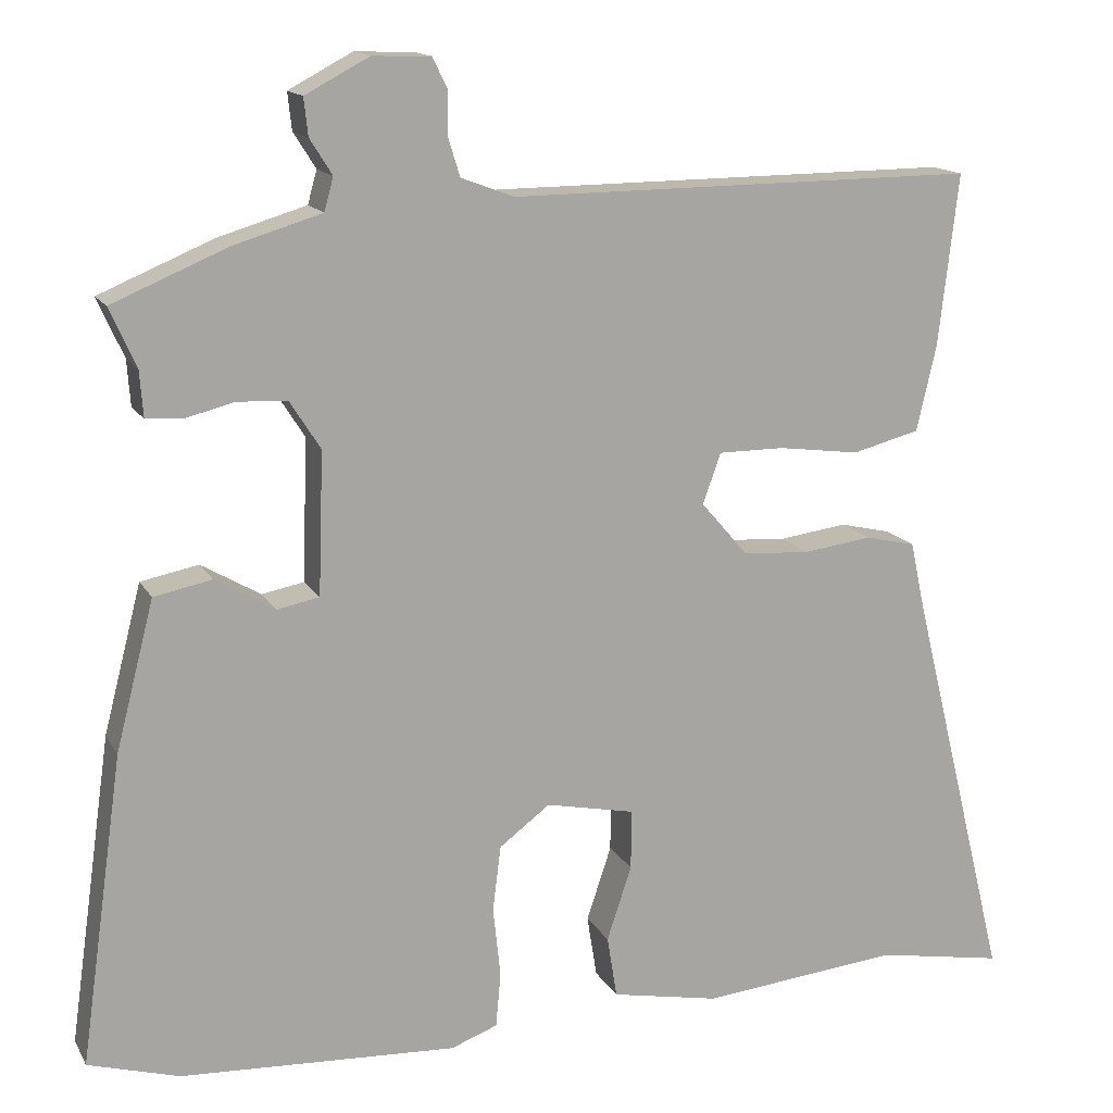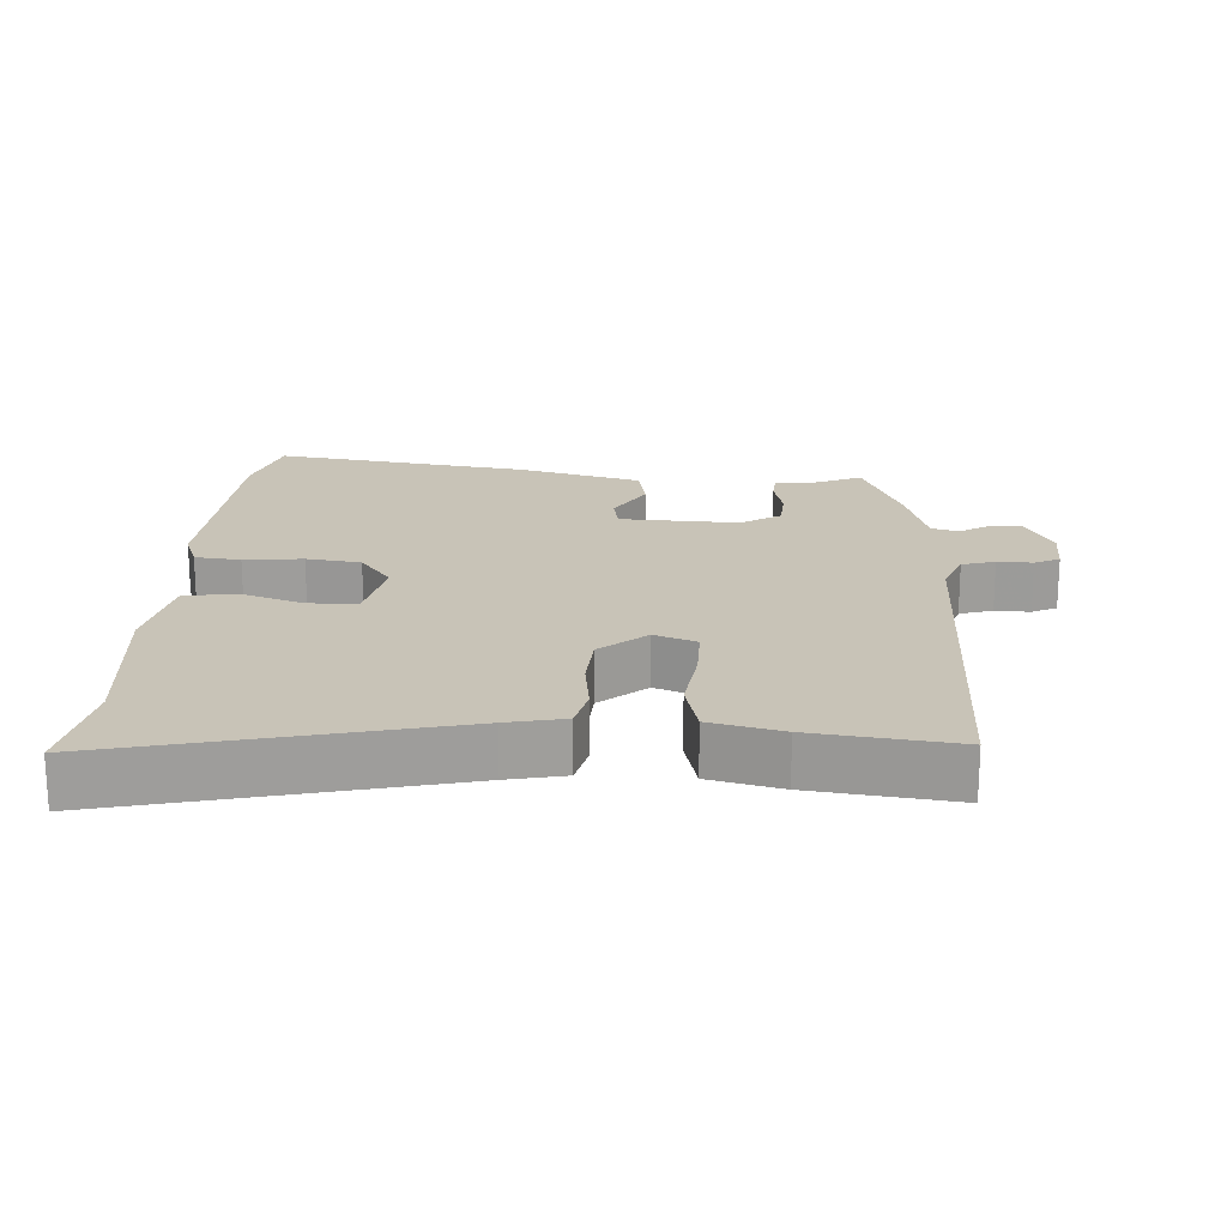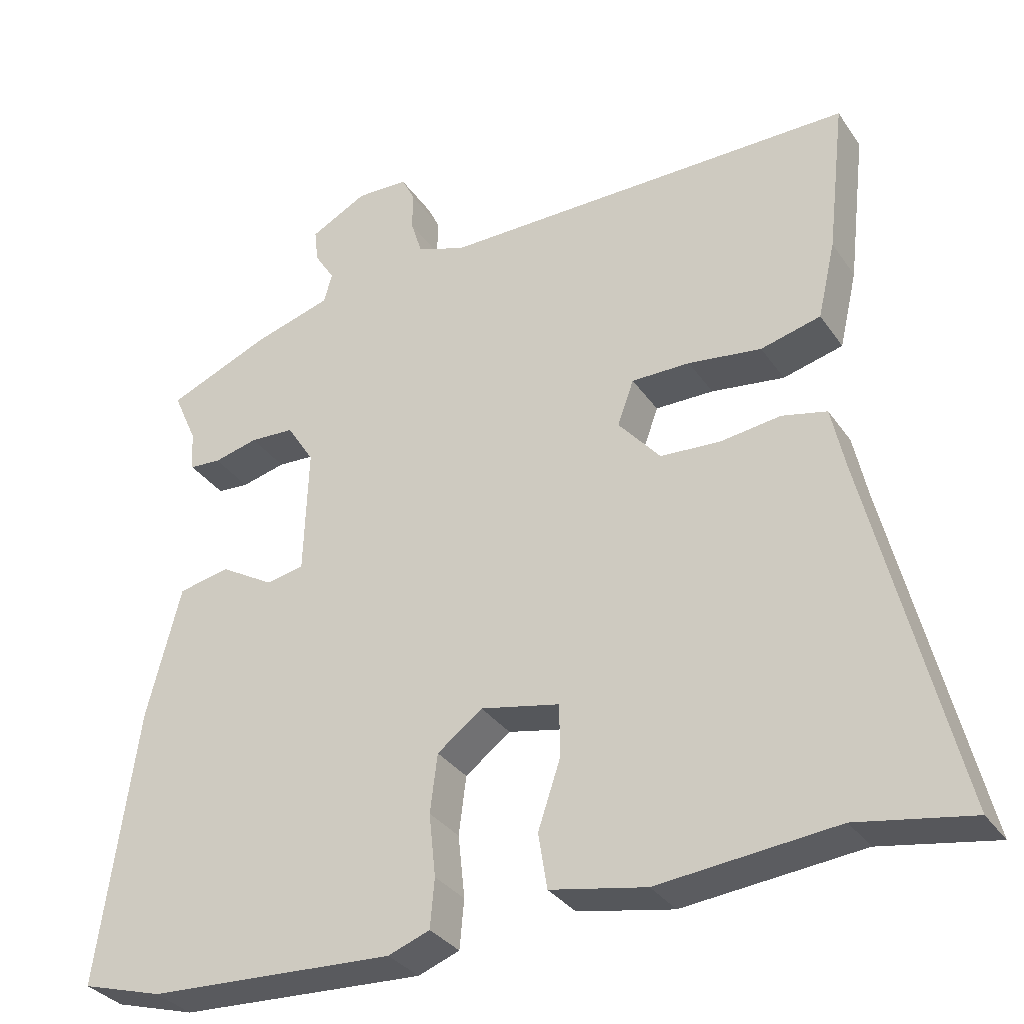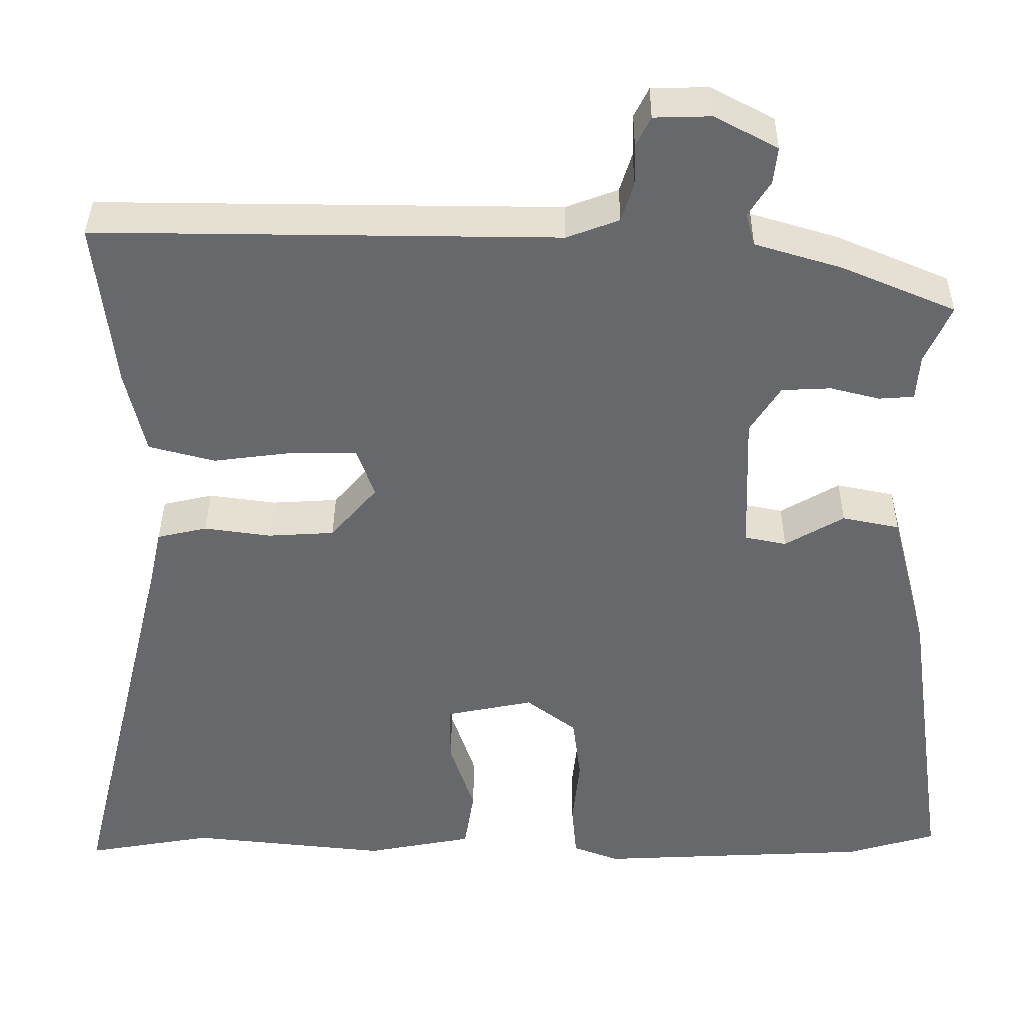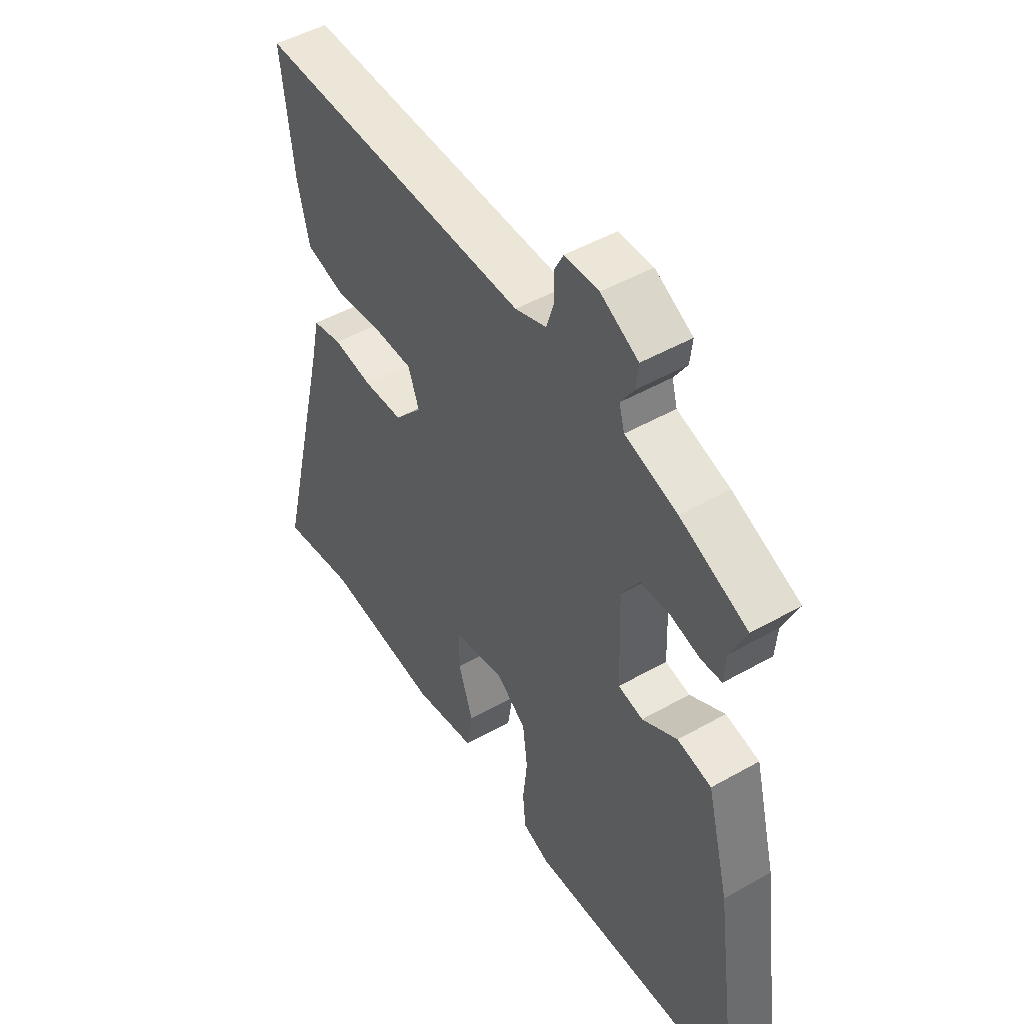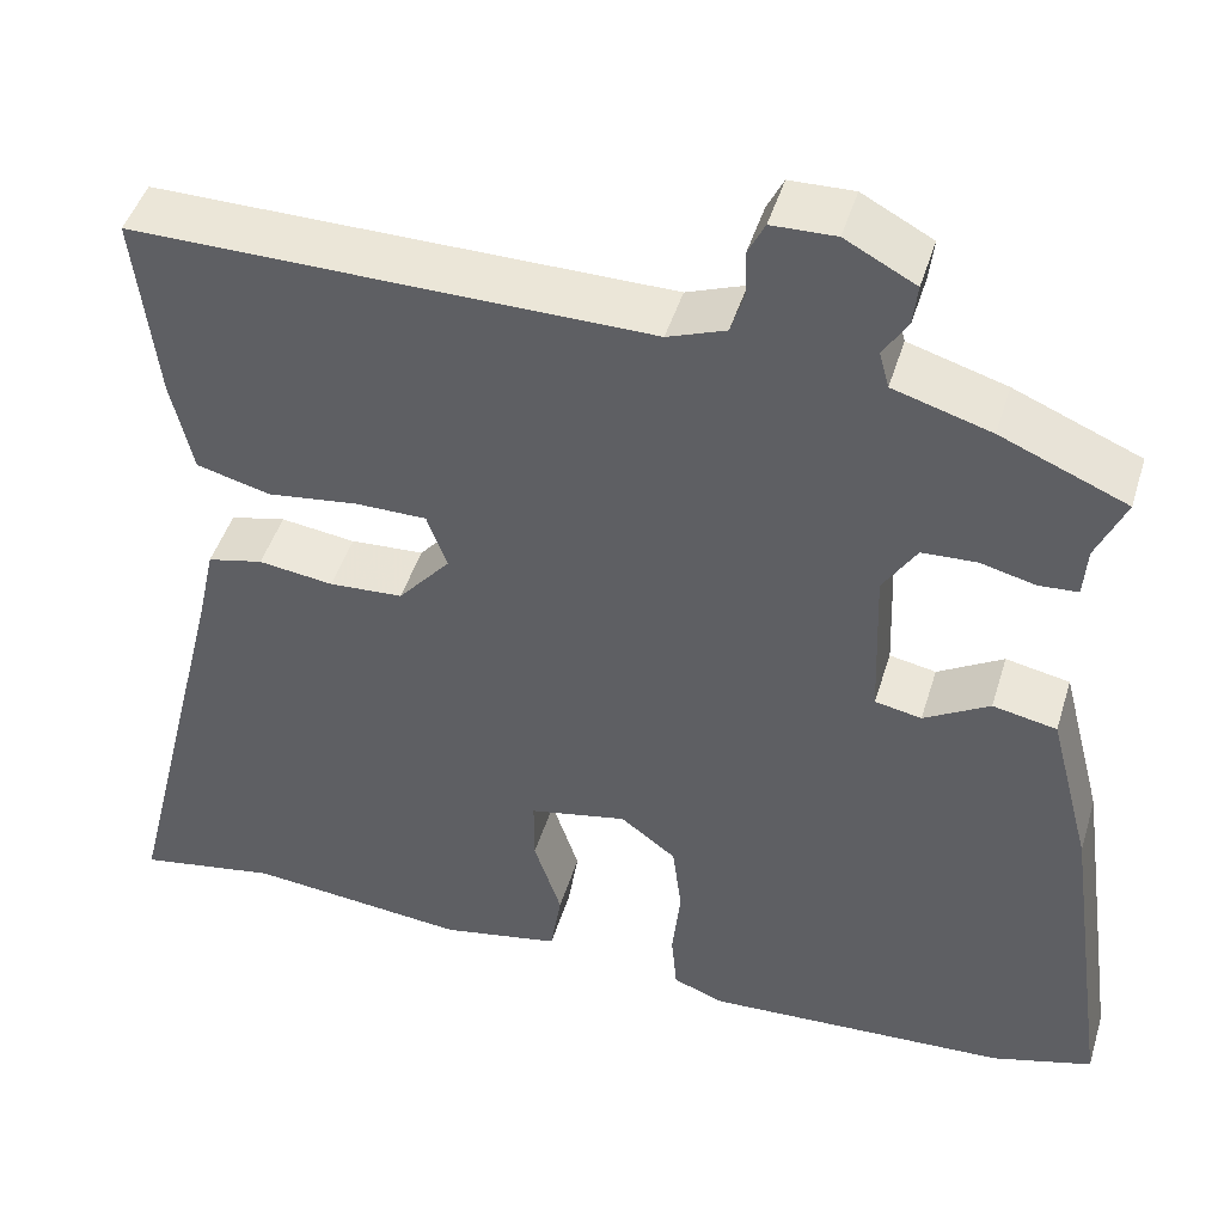
<metadata>
{"format":"obj","ext":"obj","renderer":"f3d","projection":"perspective","resolution":1024,"background":"white","views":[{"elev":14.6,"azim":160.0,"up":"+Z"},{"elev":19.6,"azim":-86.3,"up":"+Y"},{"elev":-32.7,"azim":-151.1,"up":"+Z"},{"elev":37.5,"azim":0.5,"up":"+Z"},{"elev":48.7,"azim":57.7,"up":"+Z"},{"elev":45.8,"azim":16.7,"up":"+Z"}]}
</metadata>
<code>
v 0.558 0.07 -0.483
v 0.448 0.07 -0.515
v 0.114 0.07 -0.532
v 0.058 0.07 -0.511
v 0.052 0.07 -0.445
v 0.061 0.07 -0.36
v 0.051 0.07 -0.281
v -0.01 0.07 -0.235
v -0.117 0.07 -0.257
v -0.117 0.07 -0.329
v -0.087 0.07 -0.419
v -0.099 0.07 -0.494
v -0.229 0.07 -0.519
v -0.47 0.07 -0.495
v -0.624 0.07 -0.522
v -0.505 0.07 -0.037
v -0.487 0.07 0.046
v -0.426 0.07 0.06
v -0.344 0.07 0.049
v -0.263 0.07 0.054
v -0.206 0.07 0.12
v -0.228 0.07 0.181
v -0.307 0.07 0.181
v -0.406 0.07 0.168
v -0.487 0.07 0.189
v -0.511 0.07 0.293
v -0.535 0.07 0.5
v -0.396 0.07 0.499
v 0.03 0.07 0.496
v 0.094 0.07 0.52
v 0.109 0.07 0.568
v 0.108 0.07 0.619
v 0.126 0.07 0.655
v 0.196 0.07 0.657
v 0.273 0.07 0.616
v 0.268 0.07 0.571
v 0.241 0.07 0.528
v 0.252 0.07 0.488
v 0.359 0.07 0.456
v 0.497 0.07 0.398
v 0.465 0.07 0.326
v 0.461 0.07 0.271
v 0.418 0.07 0.268
v 0.358 0.07 0.283
v 0.298 0.07 0.28
v 0.261 0.07 0.222
v 0.267 0.07 0.05
v 0.318 0.07 0.04
v 0.39 0.07 0.082
v 0.46 0.07 0.068
v 0.506 0.07 -0.111
v 0.558 0 -0.483
v 0.448 0 -0.515
v 0.114 0 -0.532
v 0.058 0 -0.511
v 0.052 0 -0.445
v 0.061 0 -0.36
v 0.051 0 -0.281
v -0.01 0 -0.235
v -0.117 0 -0.257
v -0.117 0 -0.329
v -0.087 0 -0.419
v -0.099 0 -0.494
v -0.229 0 -0.519
v -0.47 0 -0.495
v -0.624 0 -0.522
v -0.505 0 -0.037
v -0.487 0 0.046
v -0.426 0 0.06
v -0.344 0 0.049
v -0.263 0 0.054
v -0.206 0 0.12
v -0.228 0 0.181
v -0.307 0 0.181
v -0.406 0 0.168
v -0.487 0 0.189
v -0.511 0 0.293
v -0.535 0 0.5
v -0.396 0 0.499
v 0.03 0 0.496
v 0.094 0 0.52
v 0.109 0 0.568
v 0.108 0 0.619
v 0.126 0 0.655
v 0.196 0 0.657
v 0.273 0 0.616
v 0.268 0 0.571
v 0.241 0 0.528
v 0.252 0 0.488
v 0.359 0 0.456
v 0.497 0 0.398
v 0.465 0 0.326
v 0.461 0 0.271
v 0.418 0 0.268
v 0.358 0 0.283
v 0.298 0 0.28
v 0.261 0 0.222
v 0.267 0 0.05
v 0.318 0 0.04
v 0.39 0 0.082
v 0.46 0 0.068
v 0.506 0 -0.111
f 4 5 6
f 3 4 6
f 2 3 6
f 1 2 6
f 51 1 6
f 50 51 6
f 49 50 6
f 48 49 6
f 47 48 6 7
f 46 47 7 8
f 41 42 43 44
f 41 44 45
f 40 41 45
f 39 40 45
f 38 39 45
f 37 38 45 46
f 35 36 37
f 34 35 37
f 33 34 37
f 32 33 37
f 31 32 37
f 46 8 9
f 37 46 9
f 31 37 9
f 30 31 9
f 26 27 28
f 25 26 28
f 24 25 28
f 23 24 28
f 22 23 28 29
f 21 22 29 30
f 16 17 18 19
f 16 19 20
f 15 16 20
f 14 15 20
f 13 14 20
f 12 13 20
f 11 12 20
f 10 11 20
f 9 10 20 21
f 9 21 30
f 57 56 55
f 57 55 54
f 57 54 53
f 57 53 52
f 57 52 102
f 57 102 101
f 57 101 100
f 57 100 99
f 58 57 99 98
f 59 58 98 97
f 95 94 93 92
f 96 95 92
f 96 92 91
f 96 91 90
f 96 90 89
f 97 96 89 88
f 88 87 86
f 88 86 85
f 88 85 84
f 88 84 83
f 88 83 82
f 60 59 97
f 60 97 88
f 60 88 82
f 60 82 81
f 79 78 77
f 79 77 76
f 79 76 75
f 79 75 74
f 80 79 74 73
f 81 80 73 72
f 70 69 68 67
f 71 70 67
f 71 67 66
f 71 66 65
f 71 65 64
f 71 64 63
f 71 63 62
f 71 62 61
f 72 71 61 60
f 81 72 60
f 1 52 53 2
f 2 53 54 3
f 3 54 55 4
f 4 55 56 5
f 5 56 57 6
f 6 57 58 7
f 7 58 59 8
f 8 59 60 9
f 9 60 61 10
f 10 61 62 11
f 11 62 63 12
f 12 63 64 13
f 13 64 65 14
f 14 65 66 15
f 15 66 67 16
f 16 67 68 17
f 17 68 69 18
f 18 69 70 19
f 19 70 71 20
f 20 71 72 21
f 21 72 73 22
f 22 73 74 23
f 23 74 75 24
f 24 75 76 25
f 25 76 77 26
f 26 77 78 27
f 27 78 79 28
f 28 79 80 29
f 29 80 81 30
f 30 81 82 31
f 31 82 83 32
f 32 83 84 33
f 33 84 85 34
f 34 85 86 35
f 35 86 87 36
f 36 87 88 37
f 37 88 89 38
f 38 89 90 39
f 39 90 91 40
f 40 91 92 41
f 41 92 93 42
f 42 93 94 43
f 43 94 95 44
f 44 95 96 45
f 45 96 97 46
f 46 97 98 47
f 47 98 99 48
f 48 99 100 49
f 49 100 101 50
f 50 101 102 51
f 51 102 52 1

</code>
